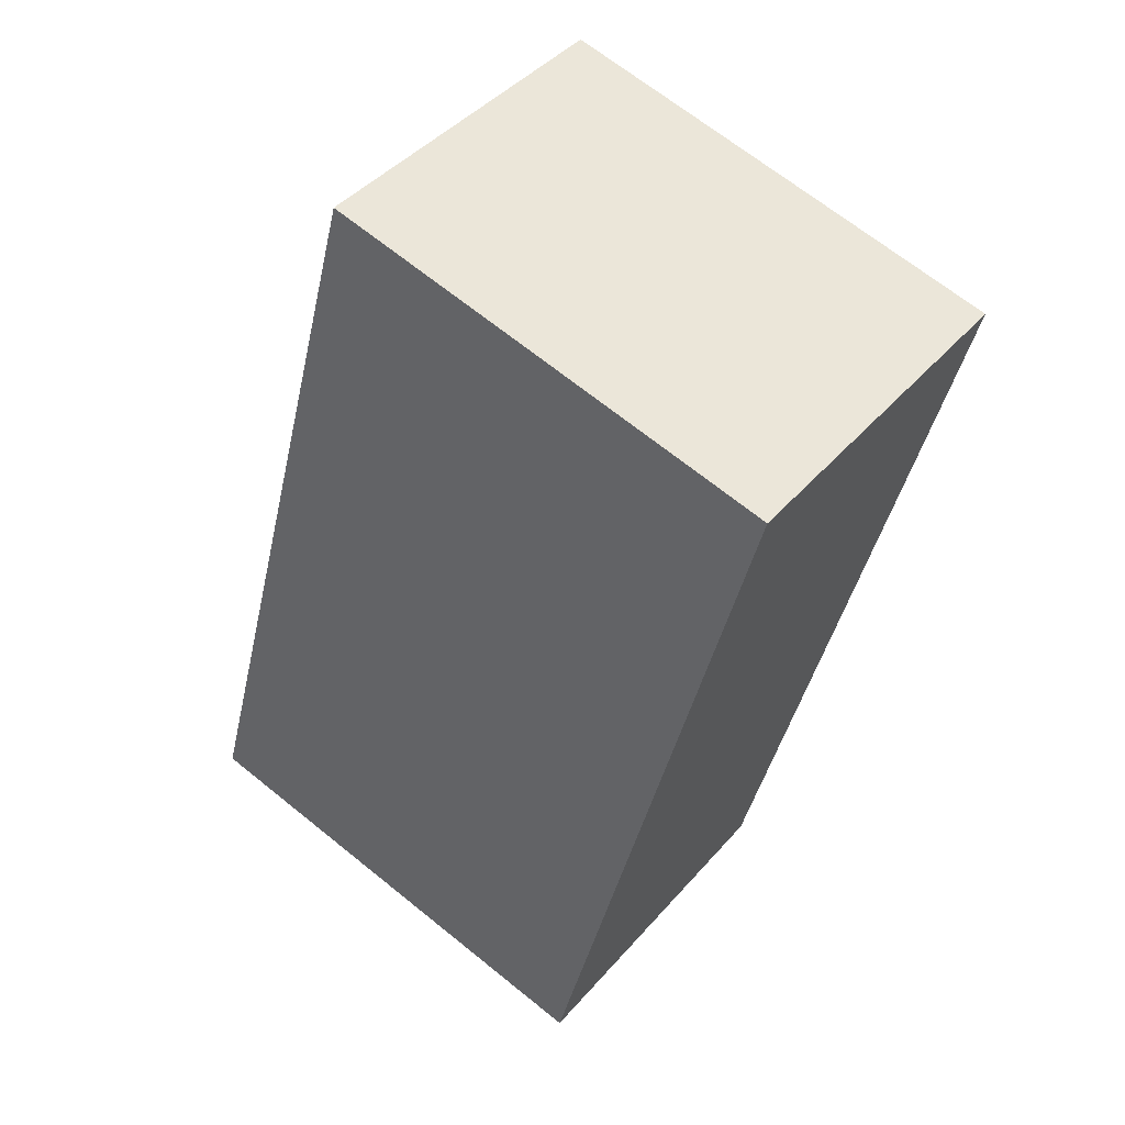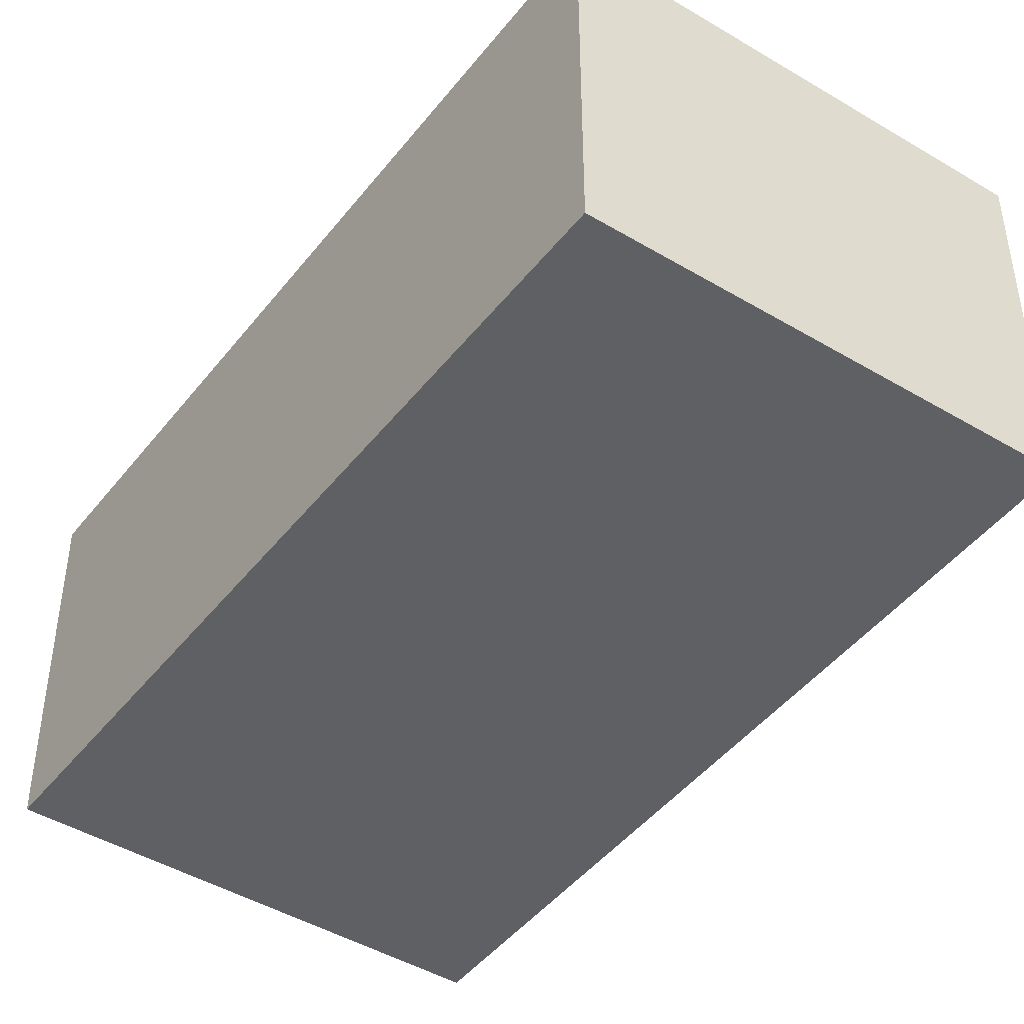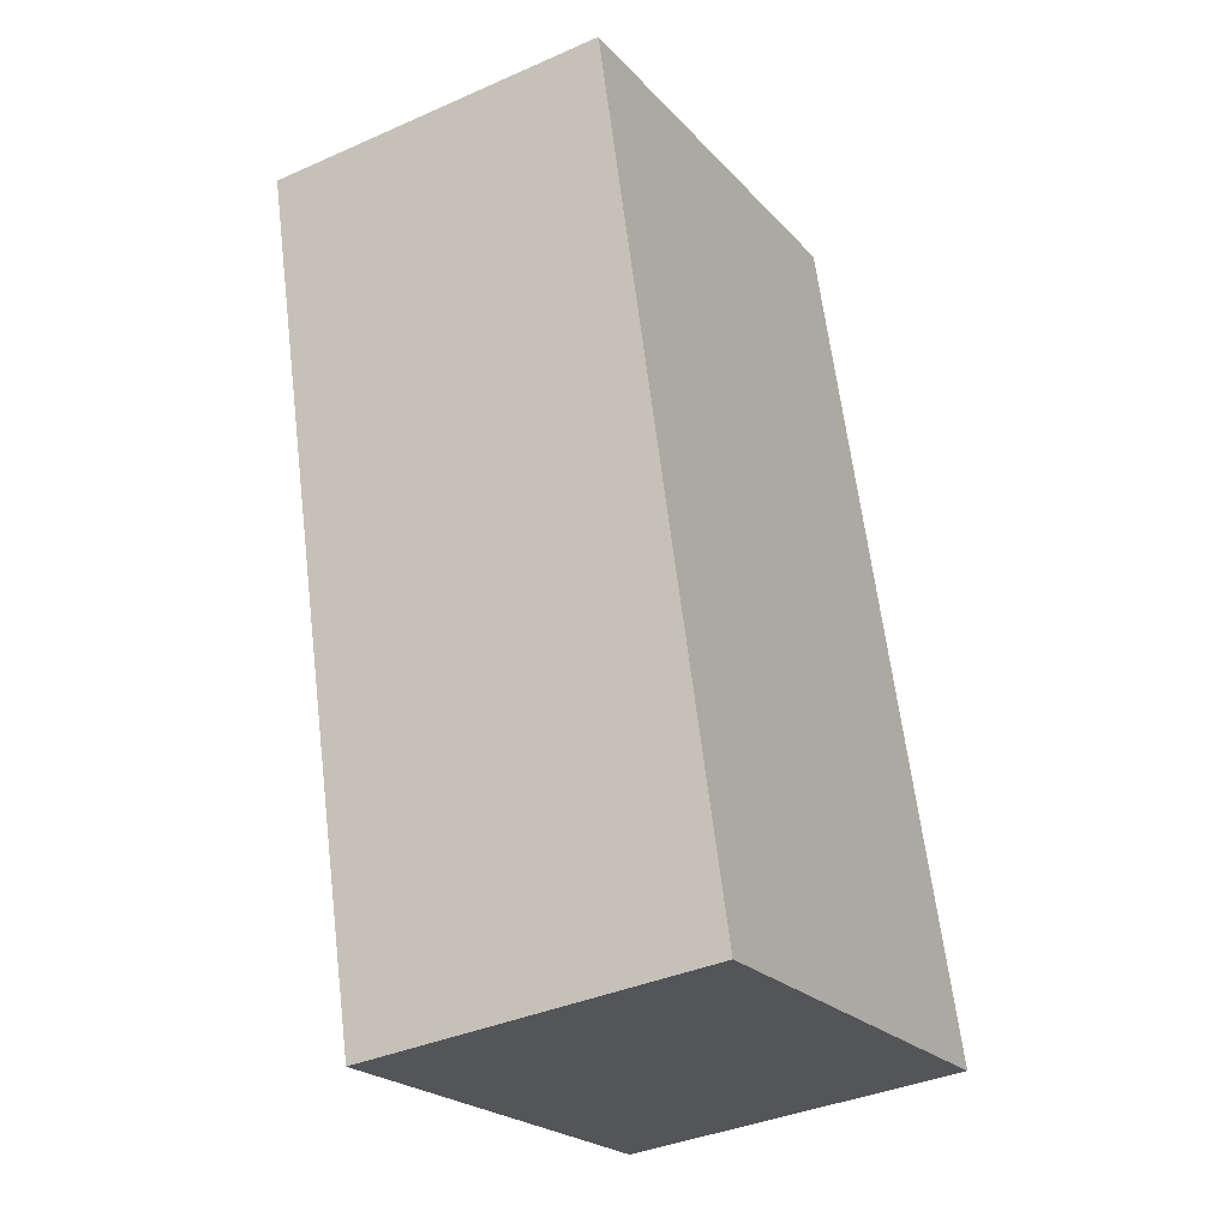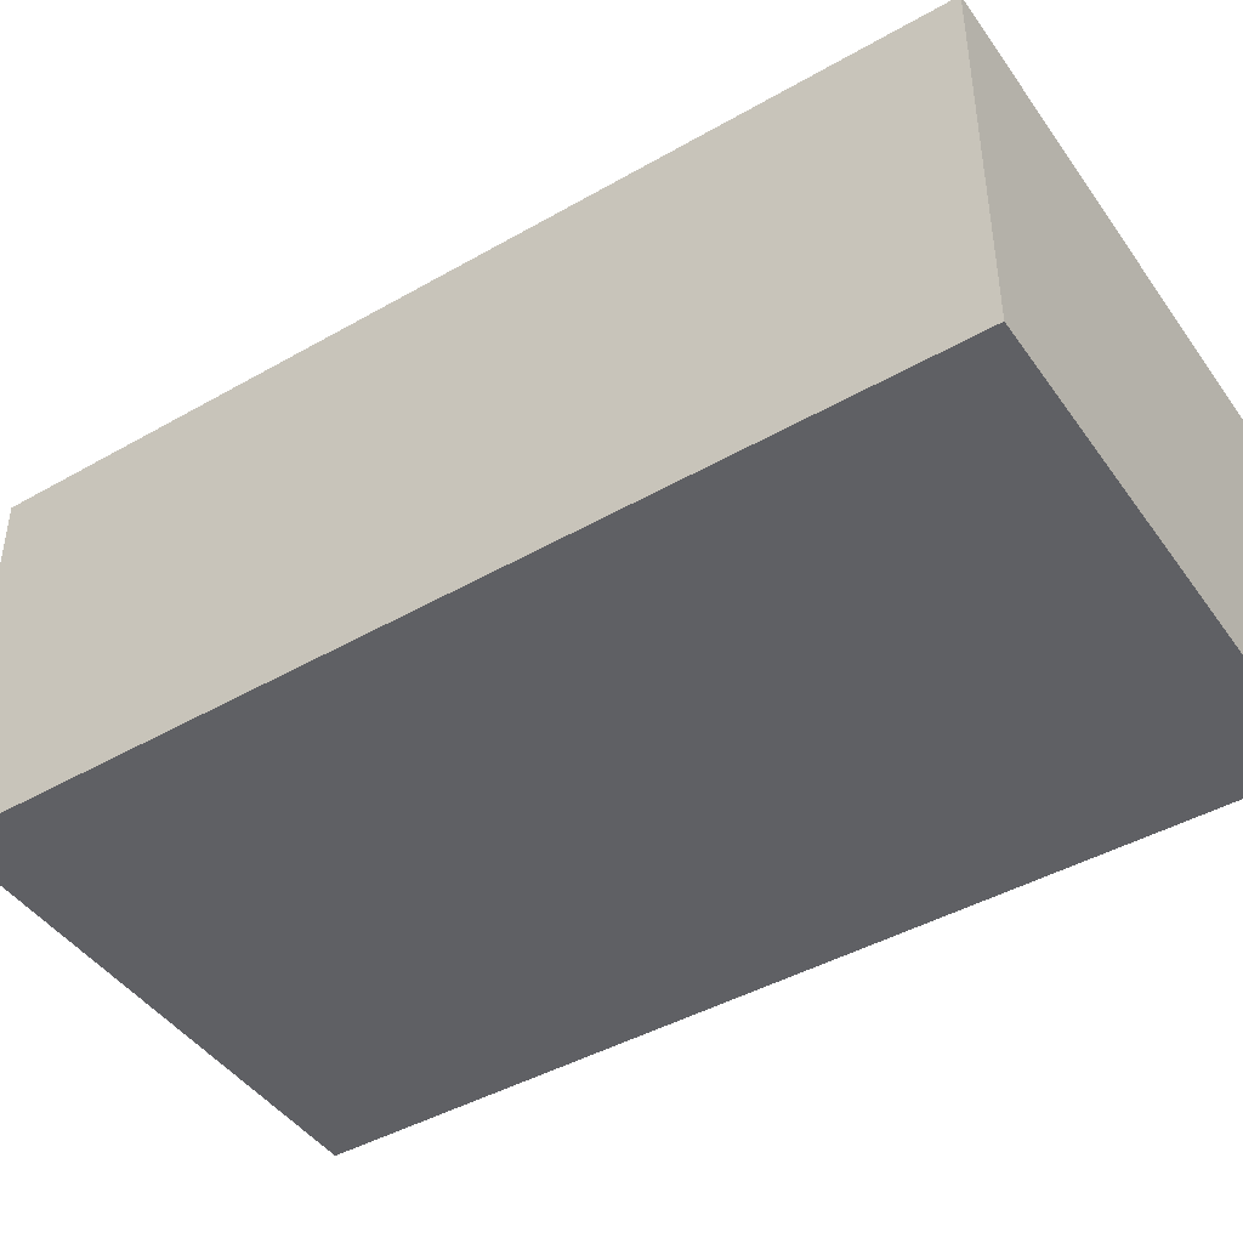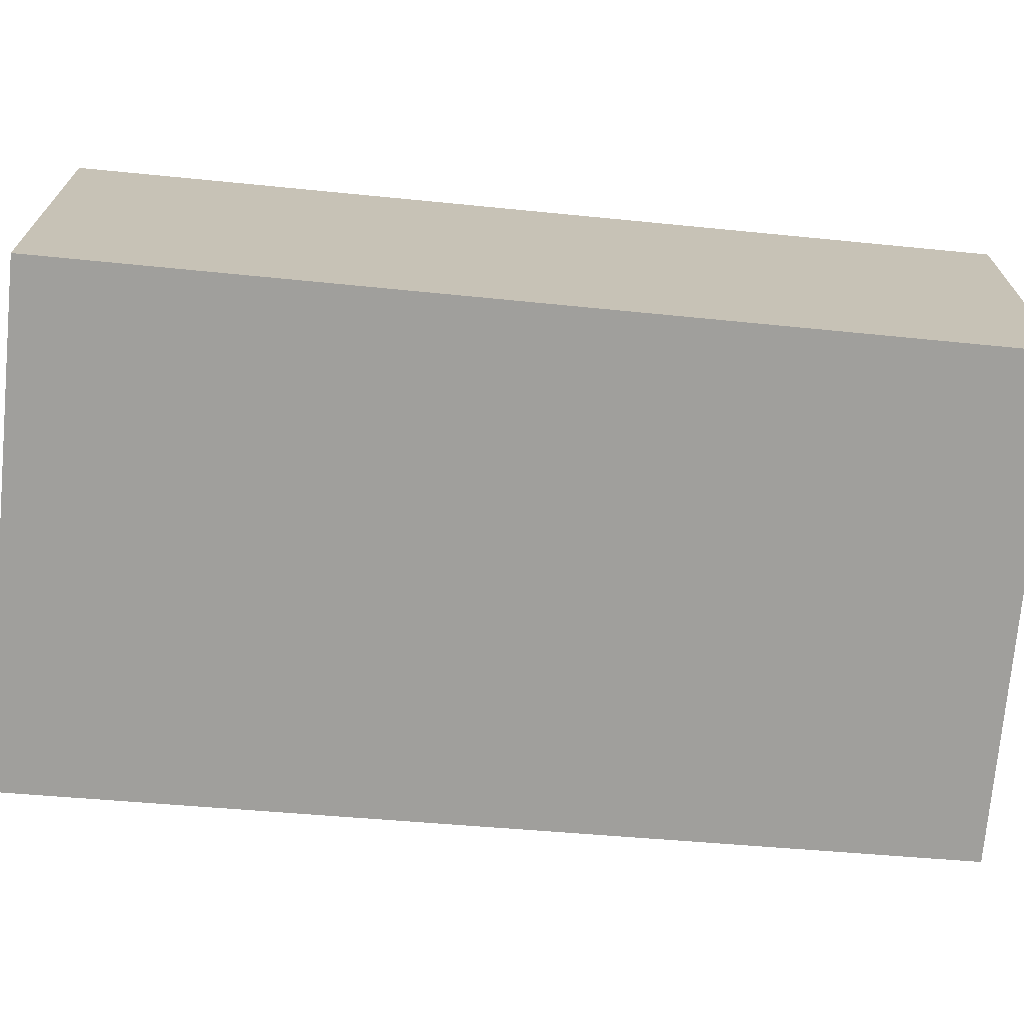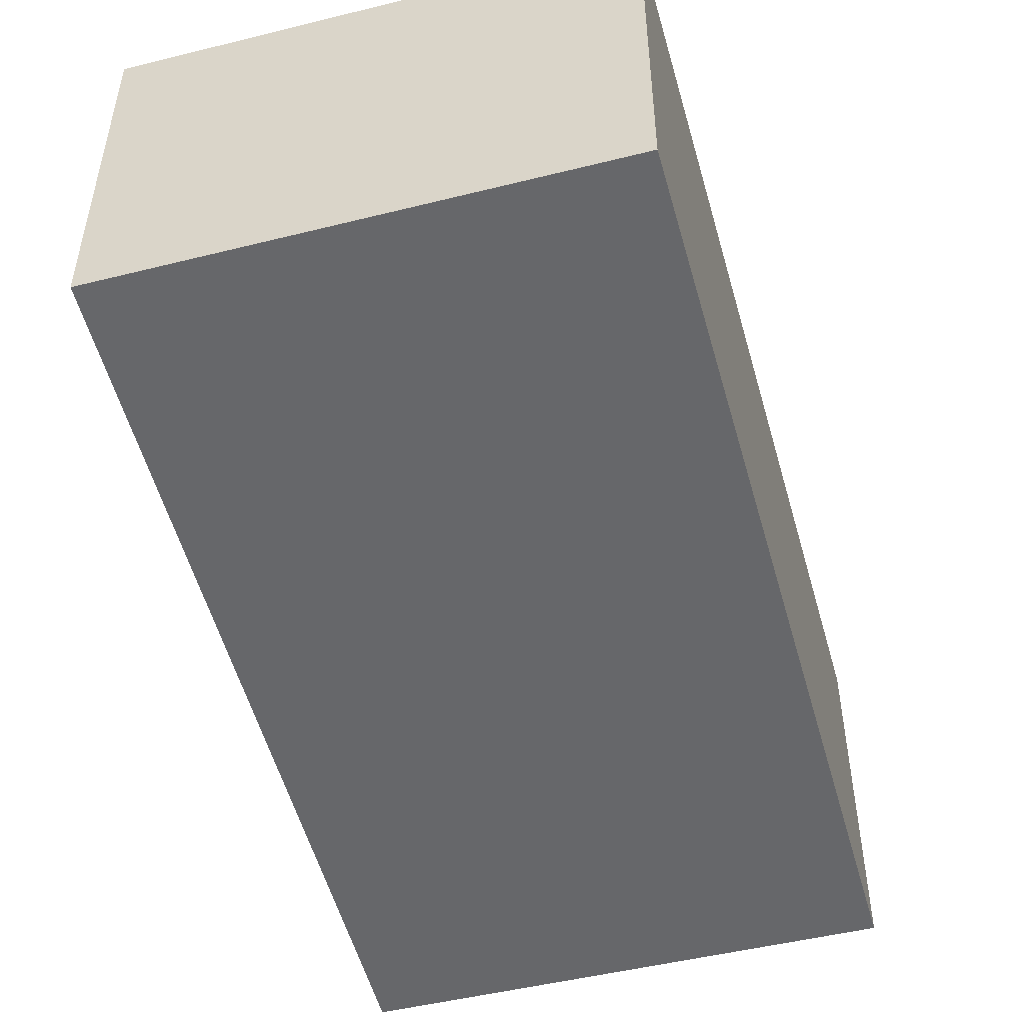
<metadata>
{"format":"obj","ext":"obj","renderer":"f3d","projection":"perspective","resolution":1024,"background":"white","views":[{"elev":42.6,"azim":-142.9,"up":"+Z"},{"elev":-44.4,"azim":-49.5,"up":"+Y"},{"elev":-37.3,"azim":-60.4,"up":"+Z"},{"elev":-44.9,"azim":108.7,"up":"+Y"},{"elev":-71.2,"azim":-109.6,"up":"+Y"},{"elev":-52.1,"azim":0.4,"up":"+Y"}]}
</metadata>
<code>
v  1.328 2.227 -5.303
v  2.853 2.227 0.751
v  4.292 2.227 -4.571
v  0 2.227 1.364e-16
v  4.292 2.799e-16 -4.571
v  1.328 3.247e-16 -5.303
v  0 0 0
v  2.853 -4.599e-17 0.751
g defaultobject
f 1 2 3
f 2 1 4
f 5 1 3
f 1 5 6
f 6 4 1
f 4 6 7
f 7 2 4
f 2 7 8
f 8 3 2
f 3 8 5
f 8 6 5
f 6 8 7

</code>
